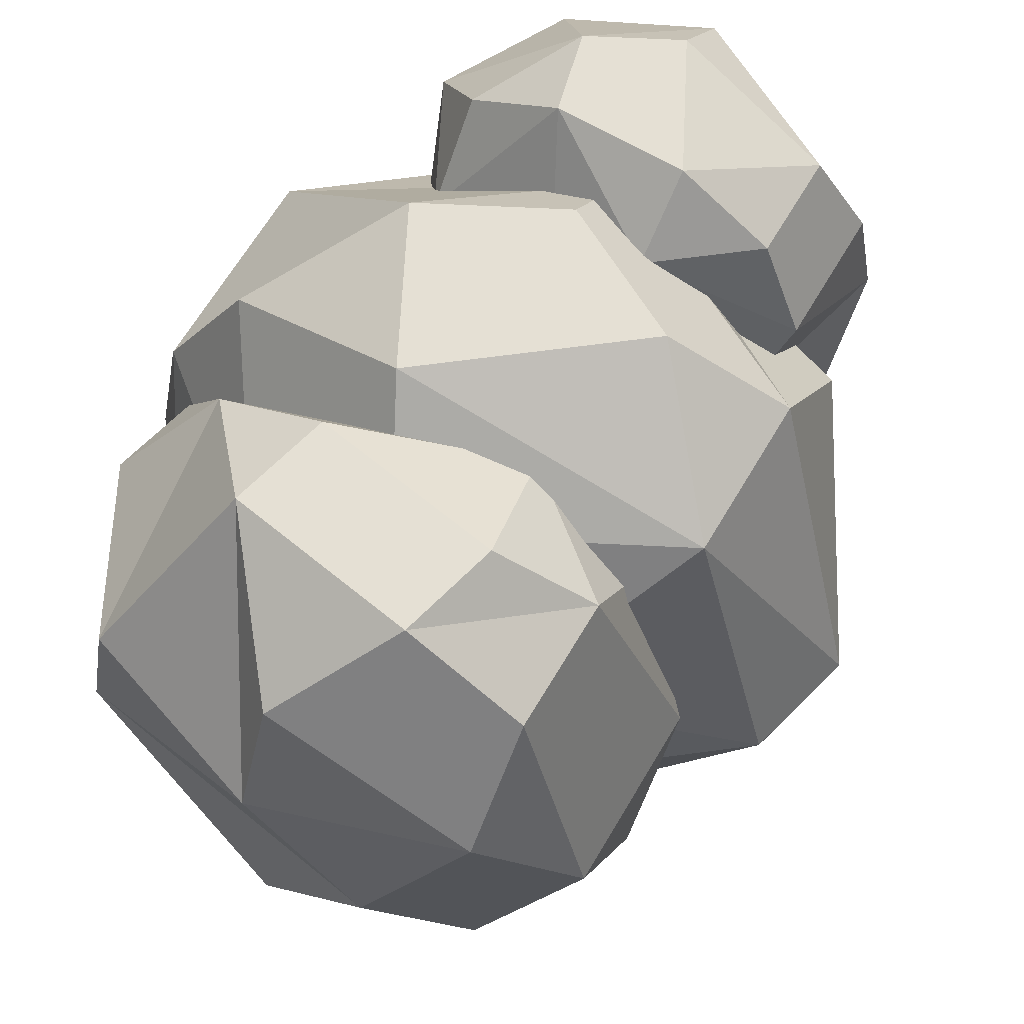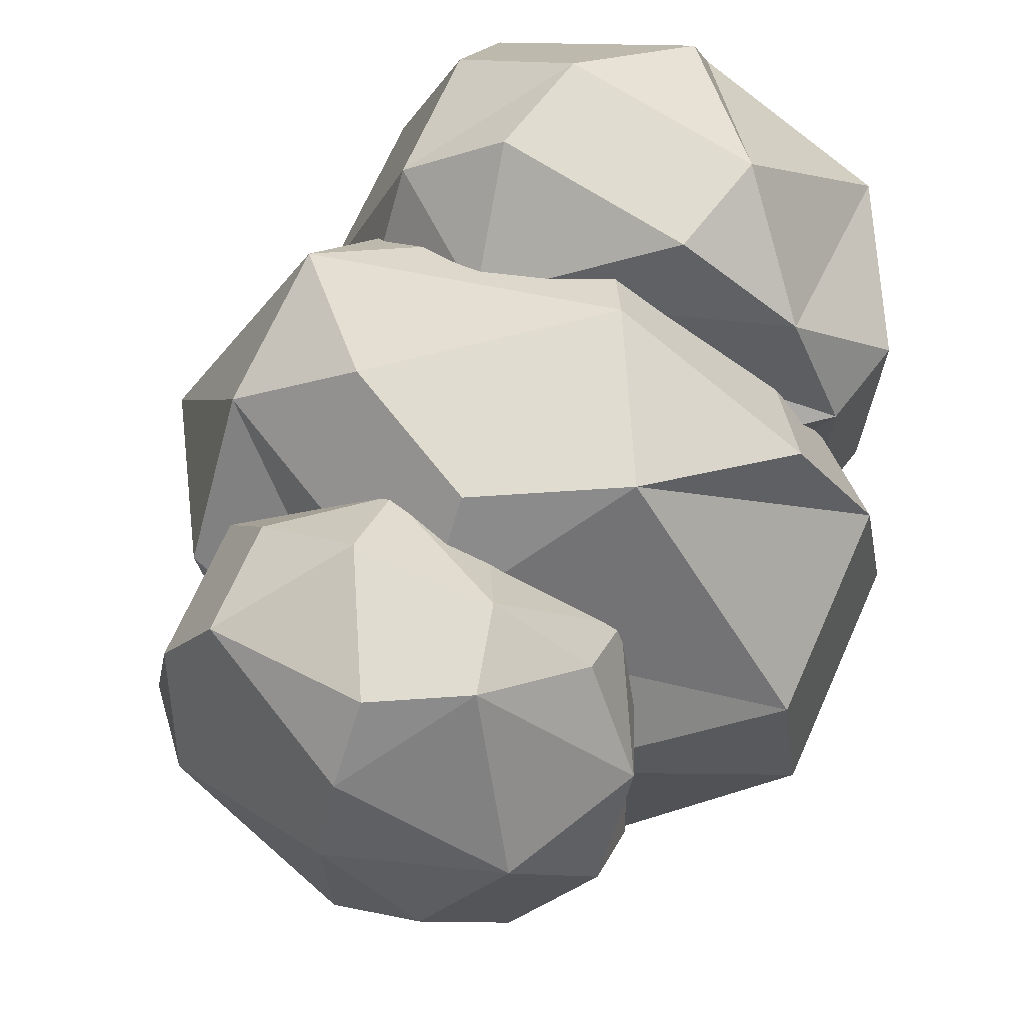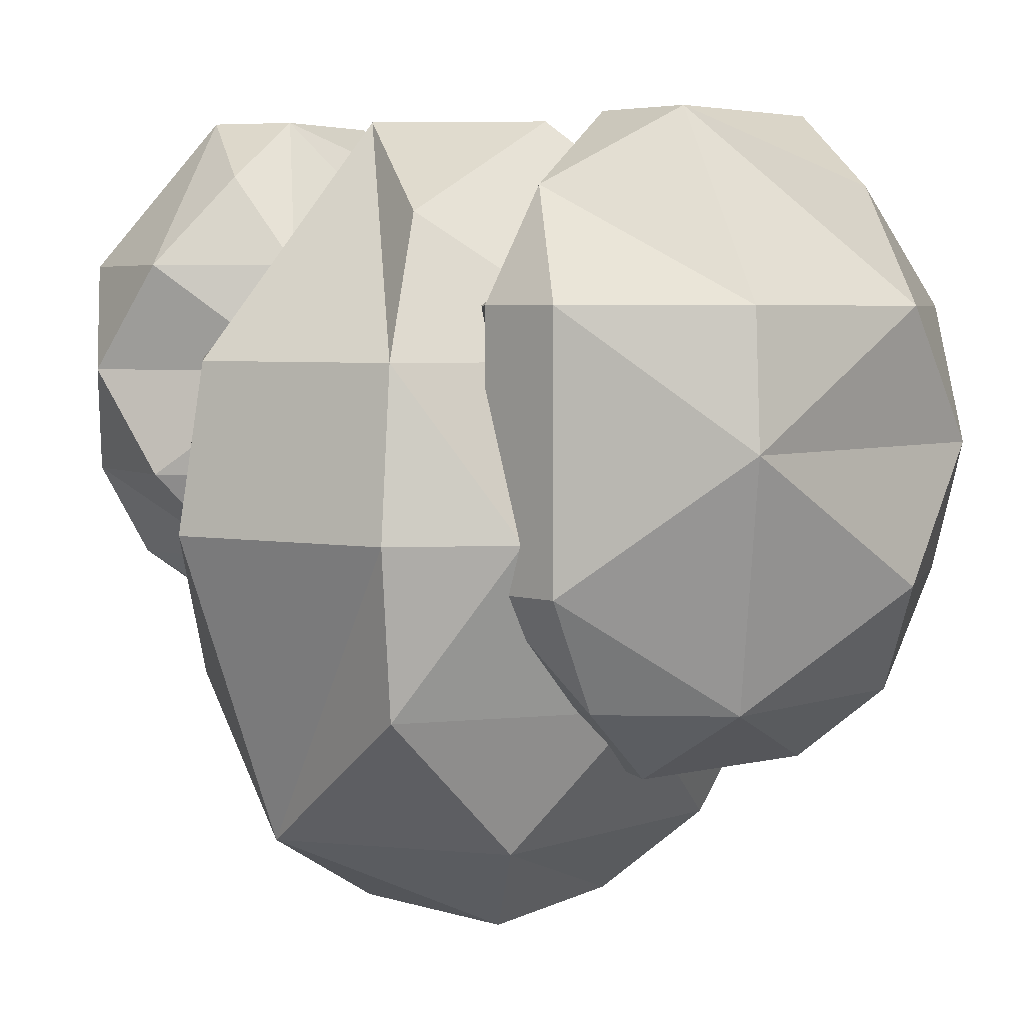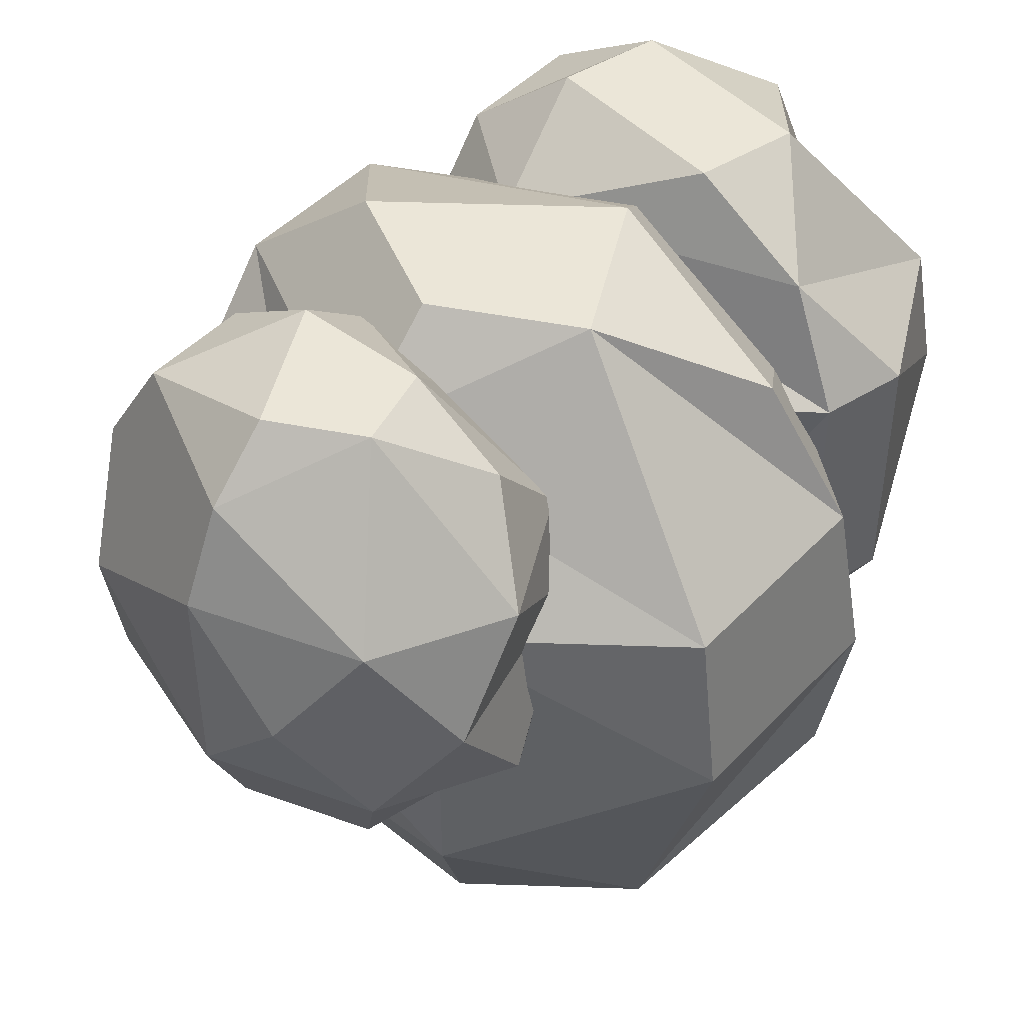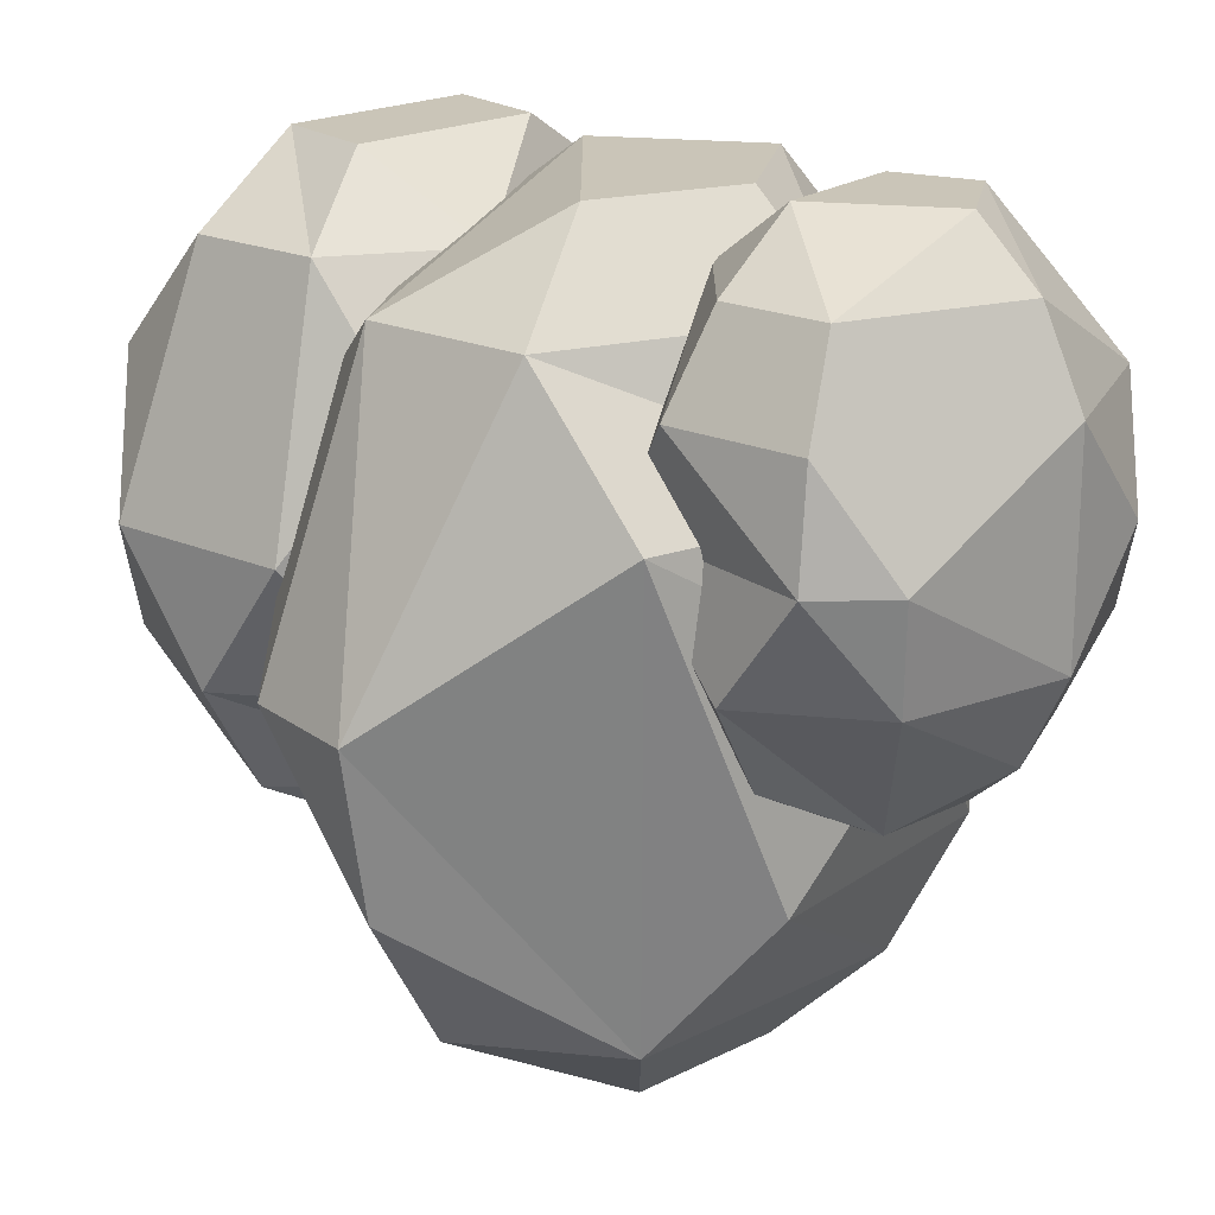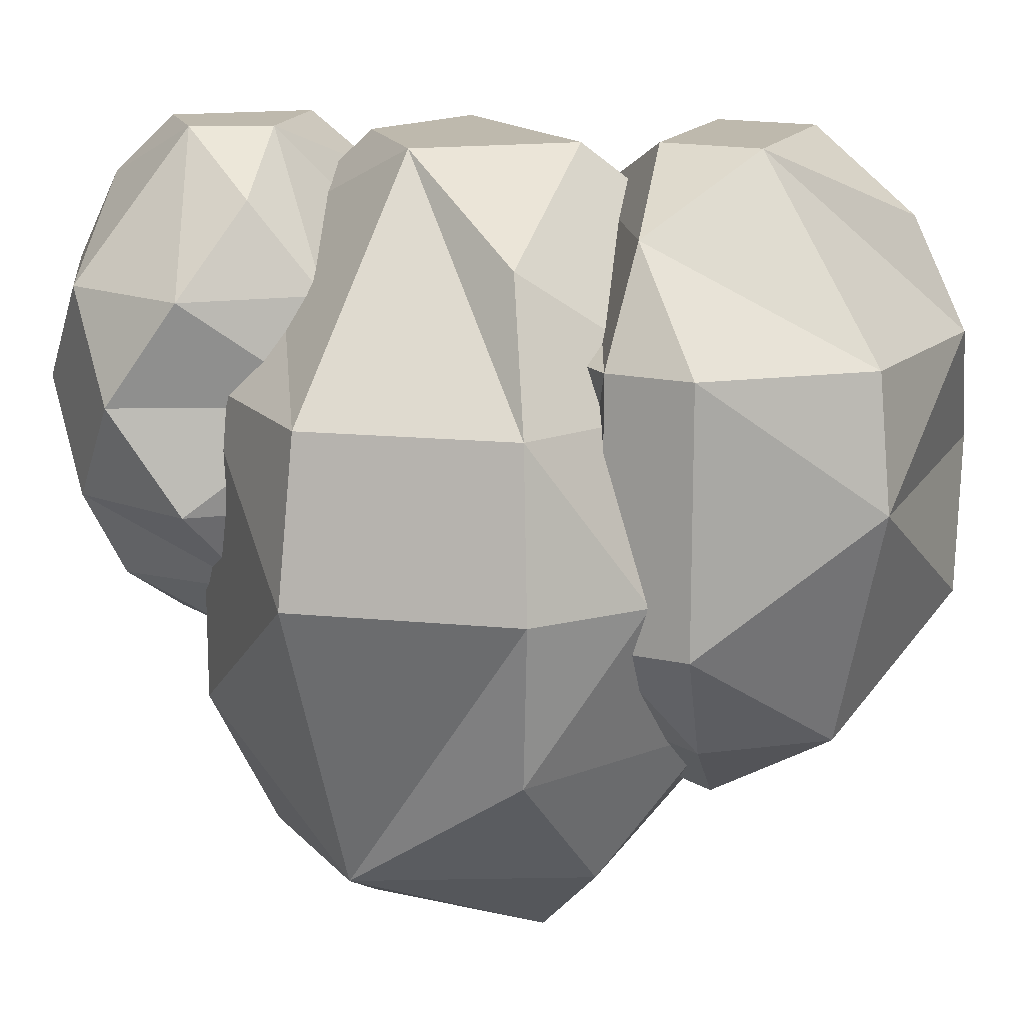
<metadata>
{"format":"obj","ext":"obj","renderer":"f3d","projection":"perspective","resolution":1024,"background":"white","views":[{"elev":65.9,"azim":30.6,"up":"+Z"},{"elev":69.4,"azim":-156.0,"up":"+Z"},{"elev":4.3,"azim":-58.1,"up":"+Z"},{"elev":46.4,"azim":-139.5,"up":"+Z"},{"elev":20.5,"azim":128.4,"up":"+Z"},{"elev":15.3,"azim":-78.1,"up":"+Z"}]}
</metadata>
<code>
g default
v 0.1367 -0.3297 -0.4354
v -0.001361 -0.3514 0.3733
v 0.2538 0.135 -0.4354
v 0.332 0.1968 0.1878
v -0.4369 0.07602 0.1878
v -0.3347 0.04259 -0.4354
v 0.179 -0.007435 0.4972
v -0.2565 -0.2679 -0.4354
v 0.47 -0.06645 -0.2499
v -0.1818 0.2775 0.1878
v -0.3347 -0.1755 0.3733
v 0.1939 -0.4387 -0.03105
v 0.332 -0.1755 0.3733
v -0.1818 -0.4104 0.1878
v 0.179 0.2775 -0.2499
v -0.1394 -0.1755 -0.5593
v -0.1394 0.1968 -0.4354
v -0.1818 -0.007435 0.4972
v -0.4727 -0.2206 -0.03105
v -0.001361 0.2185 0.3733
v 0.332 0.04259 0.3733
v -0.1818 -0.4104 -0.2499
v -0.07608 0.07602 -0.5593
v 0.47 -0.2206 -0.03105
v 0.3594 -0.06645 -0.4354
v -0.07608 -0.2089 0.4972
v 0.1367 -0.1755 -0.5593
v -0.001361 0.08776 0.4972
v 0.1367 0.04259 -0.5593
v 0.5089 -0.06645 -0.03105
v -0.4727 0.08776 -0.03105
v -0.001361 0.3365 -0.03105
v -0.3621 -0.3514 -0.03105
v -0.4369 -0.2089 -0.2499
v 0.179 -0.4104 0.1878
v -0.001361 0.3058 0.1878
v -0.4369 -0.2089 0.1878
v -0.1818 0.2775 -0.2499
v 0.179 -0.4104 -0.2499
v -0.001361 0.4475 0.4303
v 0.087 0.1954 -0.1665
v -0.08972 0.1954 0.5097
v -0.2147 0.1954 -0.08721
v 0.2774 0.3563 0.3116
v -0.303 0.2652 0.3116
v 0.1141 0.04504 0.03152
v -0.1646 0.3941 -0.08721
v 0.2295 0.2652 -0.08721
v 0.212 0.1954 0.4303
v -0.2147 0.4336 0.3116
v -0.001361 0.02691 0.3116
v -0.2323 0.08281 0.1716
v 0.212 0.4336 0.03152
v -0.1263 0.2652 -0.1665
v -0.1168 0.3029 0.5097
v 0.212 0.3349 0.4303
v 0.087 0.3349 -0.1665
v -0.08972 0.09669 -0.08721
v 0.2295 0.08281 0.1716
v -0.001361 0.4475 -0.08721
v -0.001361 0.5034 0.3116
v 0.087 0.1954 0.5097
v -0.04918 0.3563 -0.1665
v -0.303 0.3639 0.1716
v -0.2147 0.09669 0.3116
v 0.3003 0.2652 0.03152
v -0.001361 0.007276 0.1716
v 0.3003 0.3638 0.1716
v 0.087 0.09669 0.4303
v -0.1263 0.5034 0.1716
v 0.2295 0.4475 0.1716
v -0.303 0.2652 0.03152
v -0.2147 0.09669 0.03152
v -0.2147 0.1954 0.4303
v -0.001361 0.5034 0.03152
v -0.2147 0.4336 0.03152
v 0.2774 0.174 0.3116
v -0.001361 0.3639 0.5097
v 0.2653 -0.6138 0.2568
v -0.29 -0.4032 -0.2417
v -0.1457 -0.4504 0.5044
v 0.1091 -0.316 -0.3409
v -0.001361 -0.1054 0.2568
v -0.29 -0.6311 0.08174
v 0.3757 -0.2798 0.08174
v 0.1091 -0.6138 -0.2417
v -0.3498 -0.2892 0.2568
v 0.1091 -0.4904 0.5044
v 0.2873 -0.4032 -0.2417
v -0.001361 -0.6311 0.4052
v -0.1118 -0.1926 -0.2417
v 0.2653 -0.6138 -0.09332
v -0.2054 -0.5644 -0.2417
v 0.2653 -0.316 0.4052
v 0.1091 -0.1926 -0.2417
v 0.1091 -0.1926 0.4052
v -0.1118 -0.316 0.5044
v 0.1548 -0.701 0.08174
v -0.001361 -0.1054 -0.09332
v -0.3498 -0.2892 -0.09332
v -0.1576 -0.4032 -0.3409
v 0.1091 -0.4904 -0.3409
v 0.143 -0.356 0.5044
v -0.1457 -0.128 0.2568
v -0.3785 -0.4032 0.2568
v -0.268 -0.316 0.4052
v -0.268 -0.6138 0.2568
v -0.06114 -0.2892 -0.3409
v 0.2653 -0.1926 0.2568
v 0.2653 -0.4904 0.4052
v 0.3757 -0.5265 0.08174
v 0.2653 -0.1926 -0.09332
v -0.001361 -0.701 -0.09332
v -0.3785 -0.4032 -0.09332
v -0.001361 -0.701 0.2568
v 0.3757 -0.4032 -0.09332
v 0.1548 -0.1054 0.08174
g Sphere004
f 19 6 34
f 13 24 30
f 30 21 13
f 38 31 10
f 34 33 19
f 28 20 18
f 16 23 29
f 38 10 32
f 28 18 26
f 24 13 35
f 22 12 33
f 16 29 27
f 25 27 29
f 3 4 30
f 32 36 4
f 7 21 20
f 37 19 33
f 5 18 20
f 24 39 9
f 12 22 39
f 7 13 21
f 13 7 26
f 14 2 11
f 12 35 14
f 4 3 15
f 15 3 17
f 16 8 6
f 8 16 27
f 6 23 16
f 31 38 6
f 11 26 18
f 18 5 37
f 19 37 5
f 6 19 31
f 20 10 5
f 36 32 10
f 21 4 36
f 21 30 4
f 22 8 1
f 33 34 22
f 23 6 17
f 23 17 3
f 39 24 12
f 35 12 24
f 25 9 39
f 9 25 3
f 26 2 13
f 26 11 2
f 27 1 8
f 27 25 1
f 28 26 7
f 20 28 7
f 3 29 23
f 29 3 25
f 9 30 24
f 30 9 3
f 5 31 19
f 31 5 10
f 15 32 4
f 32 15 38
f 33 14 37
f 14 33 12
f 8 34 6
f 8 22 34
f 2 35 13
f 2 14 35
f 20 36 10
f 36 20 21
f 11 37 14
f 37 11 18
f 38 17 6
f 17 38 15
f 39 1 25
f 1 39 22
f 76 64 70
f 59 77 69
f 60 53 57
f 46 52 73
f 75 61 71
f 62 56 78
f 67 51 52
f 74 42 55
f 41 46 58
f 66 68 59
f 72 64 76
f 54 43 47
f 63 60 57
f 48 46 41
f 68 77 59
f 61 56 44
f 62 78 55
f 75 70 61
f 49 62 69
f 51 42 65
f 72 52 64
f 65 42 74
f 71 61 44
f 53 68 66
f 41 58 54
f 63 57 41
f 50 55 40
f 45 55 50
f 44 56 49
f 56 62 49
f 57 48 41
f 57 53 66
f 73 52 72
f 54 58 43
f 59 69 67
f 66 59 46
f 63 47 60
f 76 70 75
f 61 40 56
f 50 40 61
f 69 62 42
f 62 55 42
f 63 41 54
f 54 47 63
f 64 45 50
f 52 45 64
f 52 65 45
f 52 51 65
f 48 66 46
f 57 66 48
f 46 67 52
f 46 59 67
f 68 44 77
f 71 44 68
f 67 69 51
f 51 69 42
f 64 50 70
f 70 50 61
f 75 71 53
f 53 71 68
f 43 73 72
f 43 72 76
f 58 46 73
f 58 73 43
f 45 74 55
f 65 74 45
f 47 75 60
f 60 75 53
f 47 76 75
f 43 76 47
f 44 49 77
f 77 49 69
f 55 78 40
f 40 78 56
f 112 117 109
f 115 84 98
f 113 98 84
f 99 95 91
f 103 94 96
f 87 106 96
f 93 101 102
f 106 105 107
f 88 110 94
f 116 85 111
f 92 86 89
f 108 102 101
f 114 84 105
f 91 87 104
f 81 107 115
f 96 97 103
f 89 102 82
f 85 116 112
f 90 88 81
f 88 90 110
f 80 100 91
f 91 108 101
f 110 111 85
f 98 113 92
f 84 93 113
f 84 114 93
f 85 94 110
f 109 96 94
f 108 91 95
f 82 95 89
f 96 104 87
f 96 109 83
f 103 97 81
f 107 81 106
f 98 79 115
f 79 98 111
f 117 112 99
f 91 104 99
f 87 91 100
f 114 105 100
f 101 93 80
f 101 80 91
f 102 86 93
f 102 89 86
f 103 81 88
f 94 103 88
f 96 83 104
f 83 99 104
f 106 87 105
f 87 100 105
f 106 81 97
f 97 96 106
f 84 115 107
f 84 107 105
f 95 82 108
f 108 82 102
f 112 109 85
f 94 85 109
f 79 110 90
f 111 110 79
f 111 92 116
f 92 111 98
f 95 99 112
f 95 112 116
f 86 92 113
f 86 113 93
f 114 80 93
f 80 114 100
f 90 115 79
f 115 90 81
f 89 116 92
f 116 89 95
f 83 117 99
f 117 83 109

</code>
